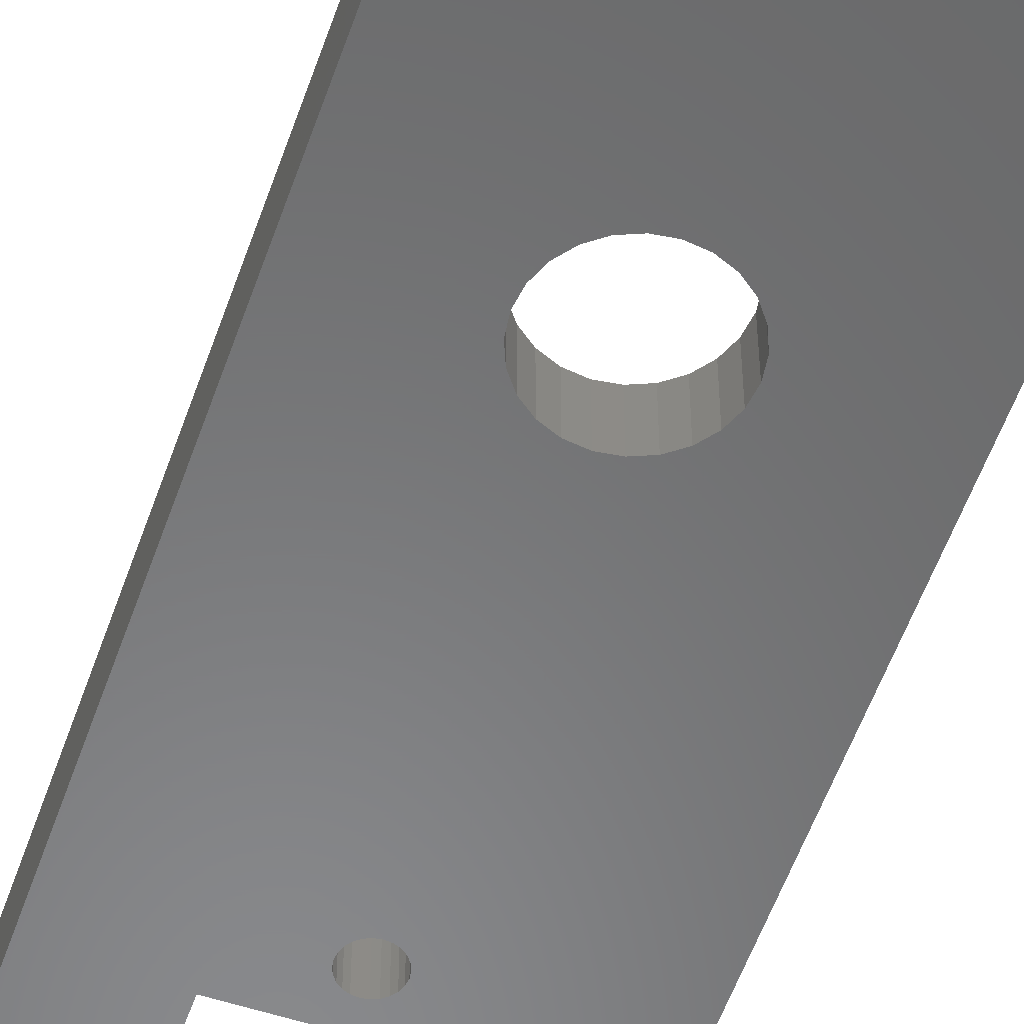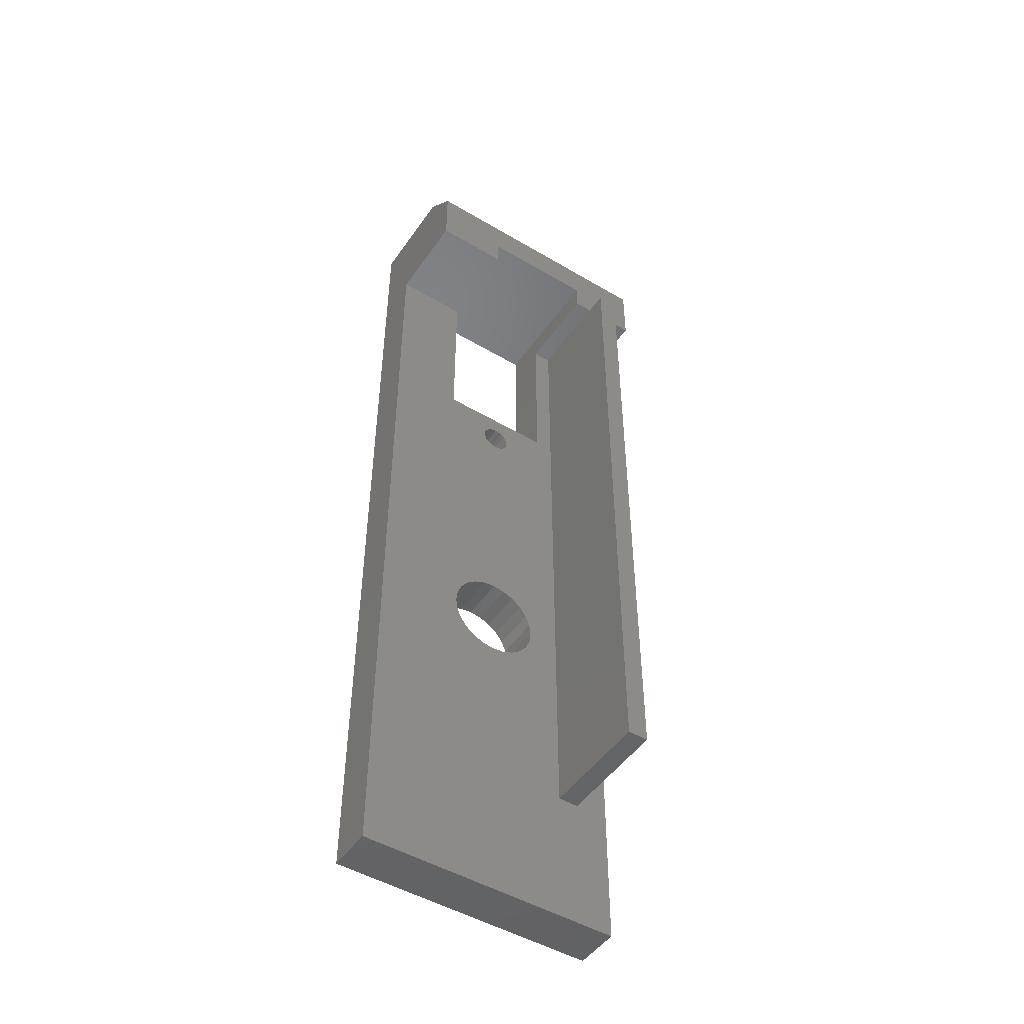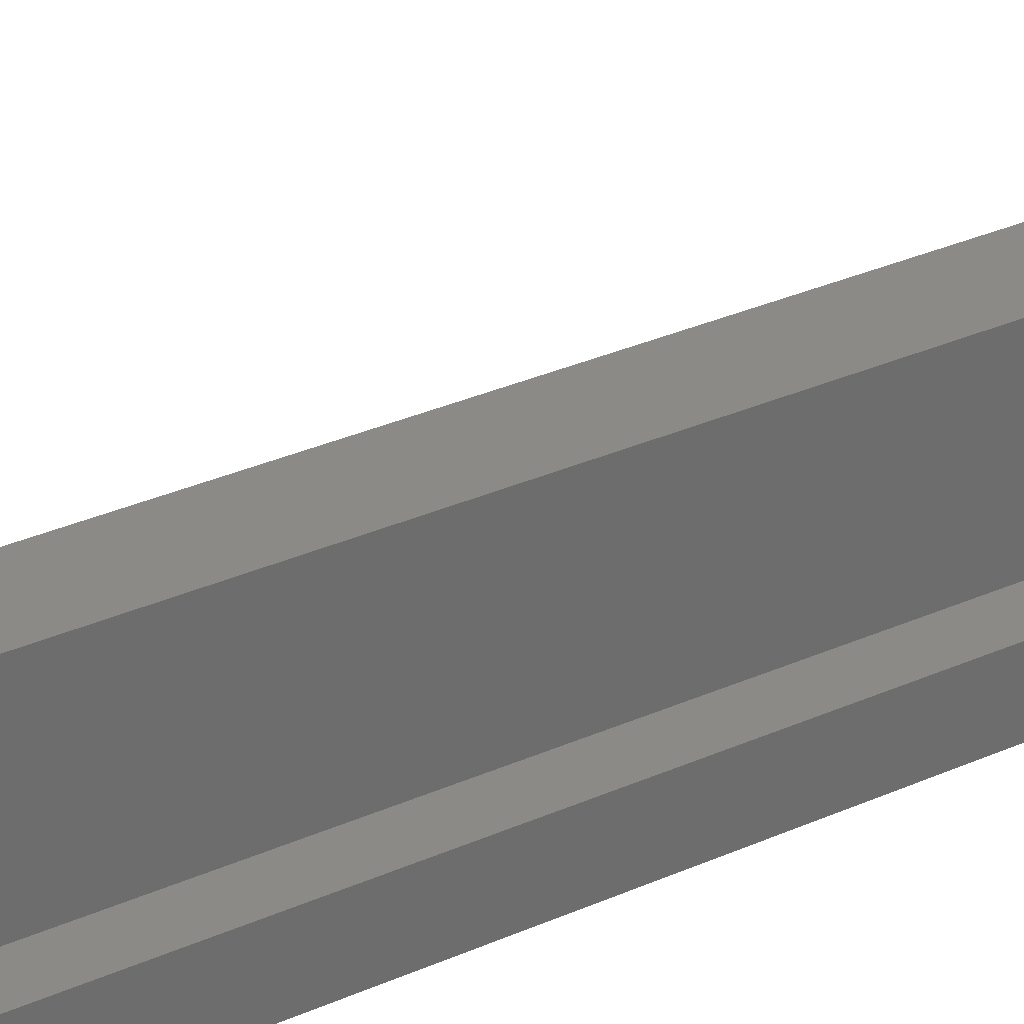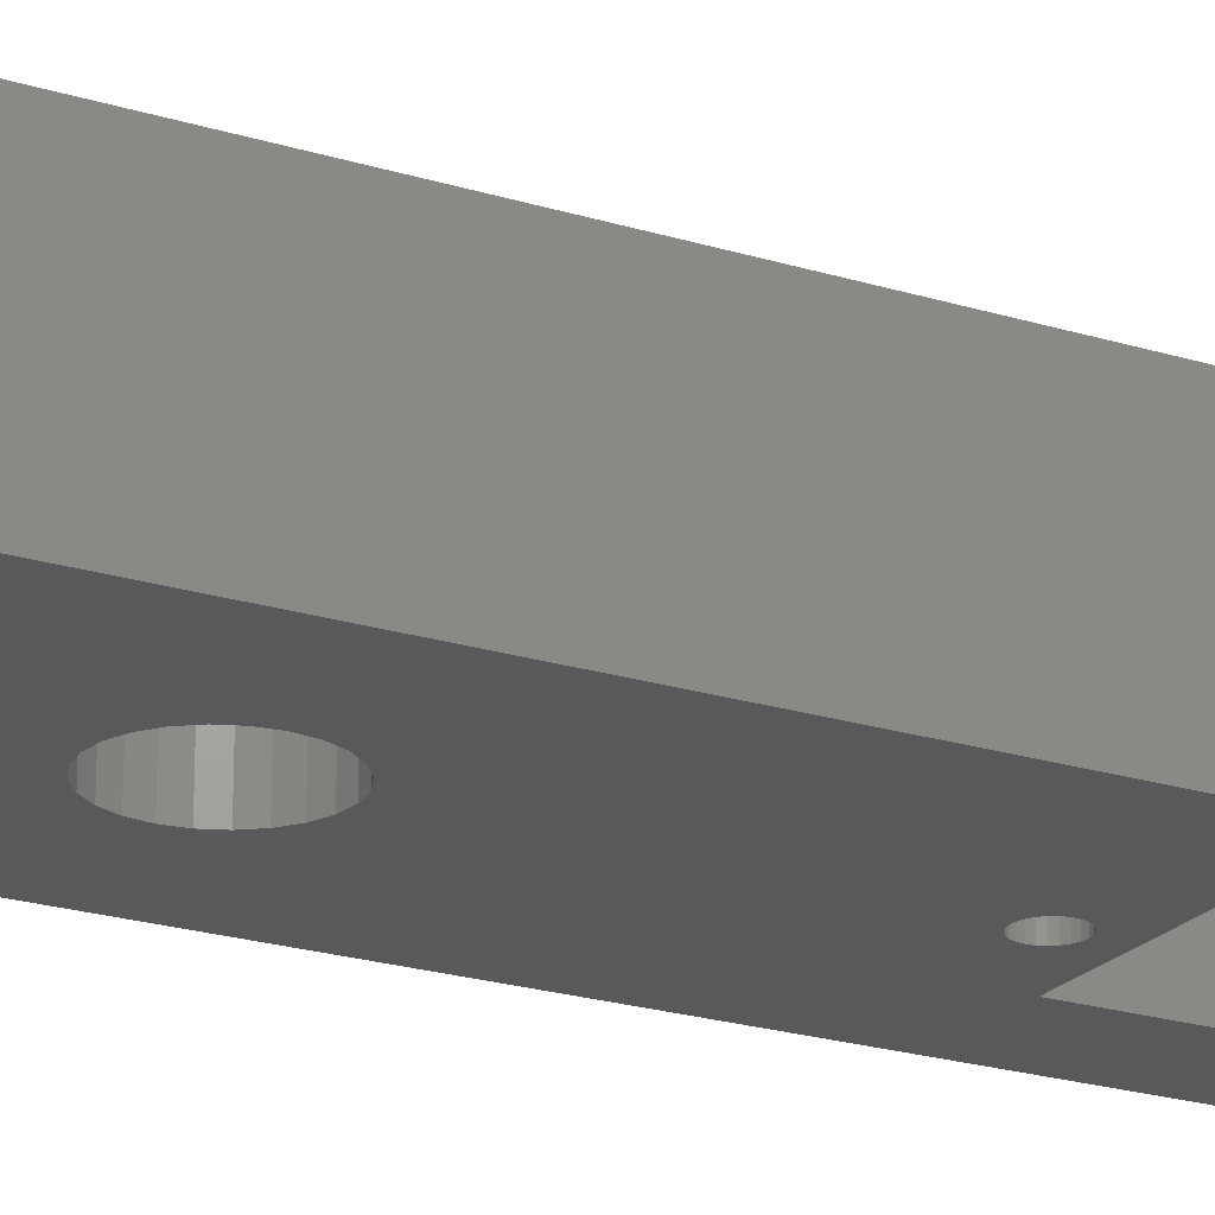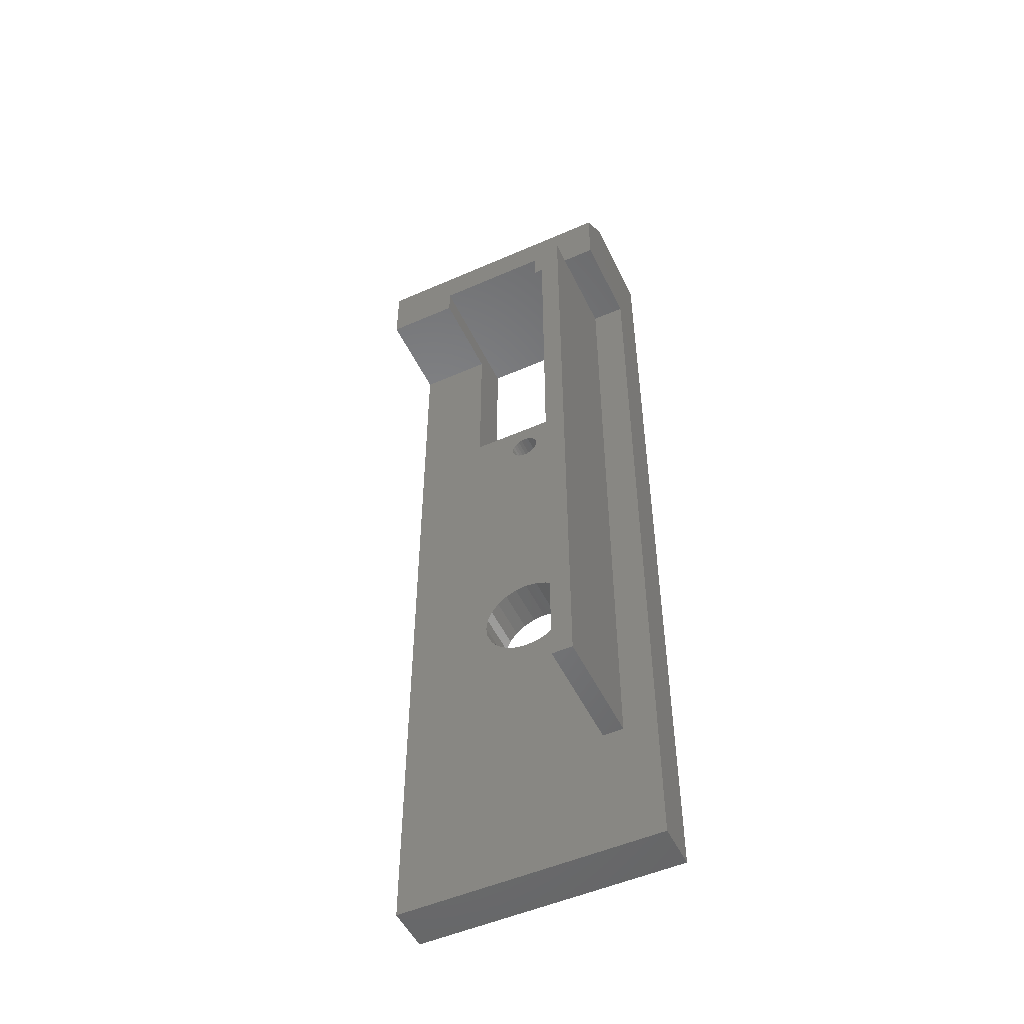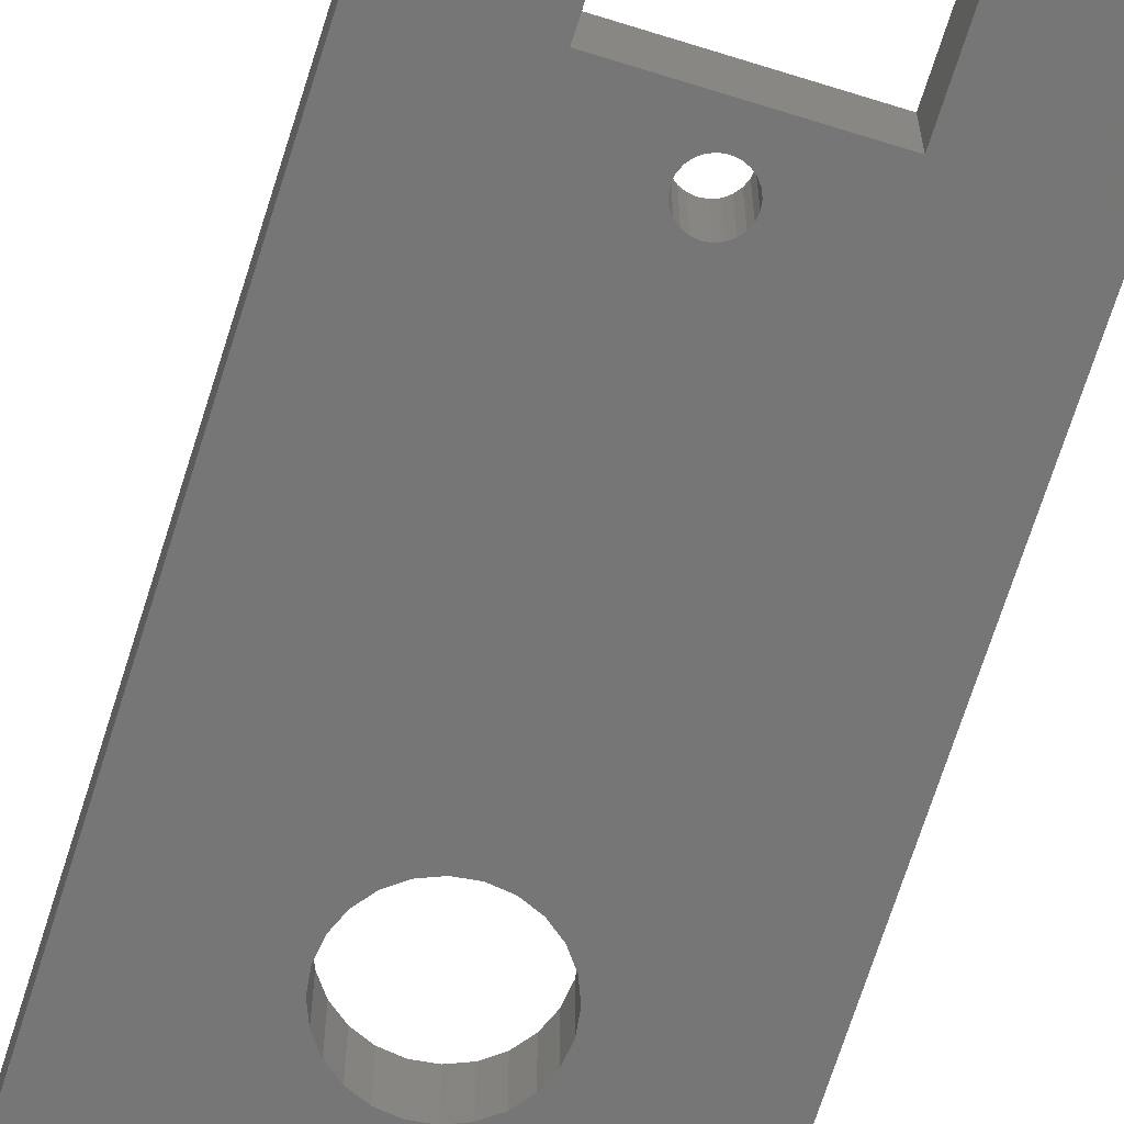
<metadata>
{"format":"stl","ext":"stl","renderer":"f3d","projection":"perspective","resolution":1024,"background":"white","views":[{"elev":-55.4,"azim":-19.0,"up":"+Z"},{"elev":-48.9,"azim":-33.4,"up":"+Y"},{"elev":30.9,"azim":57.2,"up":"+Z"},{"elev":-21.7,"azim":61.1,"up":"+Z"},{"elev":-51.7,"azim":25.4,"up":"+Y"},{"elev":-68.8,"azim":162.6,"up":"+Z"}]}
</metadata>
<code>
# stl→obj: 180 verts, 368 faces
v 0 74 4
v 0 83 8.85
v 0 83 0
v 0 79.85 12
v 0 0 0
v 0 0 4
v 0 74 12
v 23 79.85 12
v 20.05 74 12
v 23 74 12
v 16.6 76.5 12
v 18.25 74 12
v 6.4 76.5 12
v 6.4 74 12
v 16.6 74 12
v 23 74 4
v 23 83 8.85
v 23 83 0
v 23 0 0
v 23 0 4
v 16.6 76.5 0
v 12.76 79.06 0
v 12.8 79.4 0
v 12.63 78.75 0
v 12.42 78.48 0
v 12.15 78.27 0
v 11.84 78.14 0
v 11.5 78.1 0
v 6.4 76.5 0
v 10.24 79.06 0
v 10.2 79.4 0
v 10.37 78.75 0
v 10.58 78.48 0
v 10.85 78.27 0
v 11.16 78.14 0
v 16.6 58.5 0
v 12.76 55.26 0
v 12.8 55.6 0
v 14.33 32.83 0
v 12.63 54.95 0
v 12.15 54.47 0
v 13.5 33.46 0
v 12.54 33.86 0
v 12.42 54.68 0
v 11.84 54.34 0
v 11.5 34 0
v 11.5 54.3 0
v 11.16 54.34 0
v 10.46 33.86 0
v 10.85 54.47 0
v 9.5 33.46 0
v 10.58 54.68 0
v 8.672 32.83 0
v 6.4 58.5 0
v 10.37 54.95 0
v 15.5 30 0
v 15.36 28.96 0
v 14.96 28 0
v 14.33 27.17 0
v 13.5 26.54 0
v 12.54 26.14 0
v 11.5 26 0
v 10.46 26.14 0
v 9.5 26.54 0
v 8.672 27.17 0
v 7.5 30 0
v 7.636 28.96 0
v 8.036 28 0
v 12.76 79.74 0
v 12.63 80.05 0
v 12.42 80.32 0
v 12.15 80.53 0
v 11.84 80.66 0
v 11.5 80.7 0
v 11.16 80.66 0
v 10.24 79.74 0
v 10.37 80.05 0
v 10.85 80.53 0
v 10.58 80.32 0
v 15.36 31.04 0
v 14.96 32 0
v 12.76 55.94 0
v 12.63 56.25 0
v 12.42 56.52 0
v 12.15 56.73 0
v 11.84 56.86 0
v 11.5 56.9 0
v 11.16 56.86 0
v 10.24 55.26 0
v 8.036 32 0
v 7.636 31.04 0
v 10.85 56.73 0
v 10.58 56.52 0
v 10.37 56.25 0
v 10.24 55.94 0
v 10.2 55.6 0
v 6.4 74 4
v 20.05 74 4
v 18.25 74 14
v 20.05 74 14
v 16.6 74 4
v 18.25 74 4
v 6.4 58.5 4
v 16.6 58.5 4
v 20.05 12 4
v 18.25 12 4
v 15.5 30 4
v 15.36 28.96 4
v 14.96 28 4
v 14.33 27.17 4
v 13.5 26.54 4
v 12.54 26.14 4
v 11.5 26 4
v 10.46 26.14 4
v 9.5 26.54 4
v 8.672 27.17 4
v 8.036 28 4
v 7.636 31.04 4
v 7.5 30 4
v 7.636 28.96 4
v 15.36 31.04 4
v 14.96 32 4
v 14.33 32.83 4
v 12.42 54.68 4
v 12.76 55.26 4
v 12.8 55.6 4
v 12.76 55.94 4
v 12.63 56.25 4
v 12.42 56.52 4
v 12.15 56.73 4
v 11.84 56.86 4
v 11.5 56.9 4
v 10.58 54.68 4
v 8.672 32.83 4
v 9.5 33.46 4
v 10.24 55.26 4
v 8.036 32 4
v 10.24 55.94 4
v 10.2 55.6 4
v 10.37 56.25 4
v 10.58 56.52 4
v 10.85 56.73 4
v 11.16 56.86 4
v 12.63 54.95 4
v 13.5 33.46 4
v 12.15 54.47 4
v 12.54 33.86 4
v 11.84 54.34 4
v 11.5 34 4
v 11.5 54.3 4
v 11.16 54.34 4
v 10.46 33.86 4
v 10.85 54.47 4
v 10.37 54.95 4
v 18.25 12 14
v 20.05 12 14
v 12.76 79.74 8
v 12.8 79.4 8
v 10.2 79.4 8
v 10.24 79.74 8
v 11.5 80.7 8
v 11.16 80.66 8
v 11.5 78.1 8
v 11.84 78.14 8
v 12.15 78.27 8
v 12.42 80.32 8
v 12.15 80.53 8
v 11.84 80.66 8
v 10.85 80.53 8
v 10.58 80.32 8
v 12.76 79.06 8
v 12.63 78.75 8
v 12.63 80.05 8
v 12.42 78.48 8
v 11.16 78.14 8
v 10.85 78.27 8
v 10.58 78.48 8
v 10.37 78.75 8
v 10.37 80.05 8
v 10.24 79.06 8
f 1 2 3
f 2 1 4
f 5 1 3
f 1 5 6
f 4 1 7
f 8 9 10
f 11 9 8
f 9 11 12
f 8 13 11
f 4 13 8
f 7 13 4
f 13 7 14
f 12 11 15
f 16 17 8
f 16 8 10
f 17 16 18
f 19 16 20
f 16 19 18
f 18 2 17
f 2 18 3
f 21 22 23
f 21 24 22
f 21 25 24
f 21 26 25
f 21 27 26
f 21 28 27
f 29 28 21
f 30 29 31
f 32 29 30
f 33 29 32
f 34 29 33
f 35 29 34
f 28 29 35
f 36 37 38
f 39 40 37
f 41 42 43
f 39 44 40
f 42 41 44
f 43 45 41
f 46 45 43
f 46 47 45
f 46 48 47
f 49 48 46
f 48 49 50
f 51 50 49
f 50 51 52
f 53 52 51
f 54 52 53
f 52 54 55
f 19 36 18
f 19 56 36
f 19 57 56
f 19 58 57
f 19 59 58
f 19 60 59
f 19 61 60
f 19 62 61
f 5 62 19
f 62 5 63
f 63 5 64
f 64 5 65
f 3 54 5
f 66 5 54
f 67 5 66
f 68 5 67
f 65 5 68
f 21 18 36
f 69 21 23
f 21 69 18
f 70 18 69
f 71 18 70
f 72 18 71
f 73 18 72
f 74 18 73
f 3 74 75
f 29 76 31
f 3 76 29
f 76 3 77
f 74 3 18
f 78 3 75
f 79 3 78
f 77 3 79
f 54 3 29
f 80 36 56
f 81 36 80
f 39 36 81
f 44 39 42
f 37 36 39
f 82 36 38
f 83 36 82
f 84 36 83
f 85 36 84
f 86 36 85
f 87 36 86
f 54 87 88
f 55 54 89
f 54 53 90
f 54 90 91
f 54 91 66
f 87 54 36
f 92 54 88
f 93 54 92
f 94 54 93
f 95 54 94
f 96 54 95
f 89 54 96
f 1 14 7
f 14 1 97
f 98 10 9
f 10 98 16
f 9 99 100
f 99 9 12
f 101 12 15
f 12 101 102
f 2 8 17
f 8 2 4
f 97 1 103
f 104 102 101
f 105 16 98
f 16 105 20
f 106 20 105
f 102 104 106
f 107 106 104
f 108 106 107
f 109 106 108
f 110 106 109
f 111 106 110
f 112 106 111
f 113 106 112
f 114 106 113
f 115 106 114
f 106 115 6
f 6 115 116
f 6 116 117
f 118 1 119
f 6 119 1
f 106 6 20
f 120 6 117
f 119 6 120
f 104 121 107
f 104 122 121
f 104 123 122
f 124 123 104
f 125 104 126
f 104 127 126
f 104 128 127
f 104 129 128
f 104 130 129
f 104 131 130
f 104 132 131
f 103 132 104
f 133 134 135
f 136 103 134
f 134 103 137
f 137 103 118
f 1 118 103
f 138 103 139
f 140 103 138
f 141 103 140
f 142 103 141
f 143 103 142
f 132 103 143
f 144 104 125
f 124 104 144
f 123 124 145
f 146 145 124
f 145 146 147
f 148 147 146
f 149 148 150
f 148 149 147
f 151 149 150
f 152 151 153
f 135 153 133
f 151 152 149
f 134 133 154
f 134 154 136
f 103 136 139
f 153 135 152
f 5 20 6
f 20 5 19
f 106 12 102
f 155 12 106
f 12 155 99
f 99 156 100
f 156 99 155
f 156 9 100
f 105 9 156
f 9 105 98
f 106 156 155
f 156 106 105
f 38 127 82
f 127 38 126
f 139 95 138
f 95 139 96
f 88 132 143
f 132 88 87
f 45 150 148
f 150 45 47
f 85 129 130
f 129 85 84
f 86 130 131
f 130 86 85
f 93 142 141
f 142 93 92
f 92 143 142
f 143 92 88
f 83 129 84
f 129 83 128
f 82 128 83
f 128 82 127
f 87 131 132
f 131 87 86
f 140 93 141
f 93 140 94
f 138 94 140
f 94 138 95
f 136 96 139
f 96 136 89
f 44 144 40
f 144 44 124
f 40 125 37
f 125 40 144
f 50 133 153
f 133 50 52
f 154 89 136
f 89 154 55
f 133 55 154
f 55 133 52
f 37 126 38
f 126 37 125
f 47 151 150
f 151 47 48
f 48 153 151
f 153 48 50
f 44 146 124
f 146 44 41
f 41 148 146
f 148 41 45
f 23 157 69
f 157 23 158
f 159 76 160
f 76 159 31
f 75 161 162
f 161 75 74
f 27 163 164
f 163 27 28
f 26 164 165
f 164 26 27
f 72 166 167
f 166 72 71
f 73 167 168
f 167 73 72
f 79 169 170
f 169 79 78
f 171 157 158
f 172 157 171
f 172 173 157
f 174 173 172
f 174 166 173
f 165 166 174
f 165 167 166
f 164 167 165
f 164 168 167
f 163 168 164
f 163 161 168
f 175 161 163
f 175 162 161
f 176 162 175
f 176 169 162
f 177 169 176
f 177 170 169
f 178 170 177
f 178 179 170
f 180 179 178
f 180 160 179
f 160 180 159
f 78 162 169
f 162 78 75
f 24 171 22
f 171 24 172
f 70 166 71
f 166 70 173
f 69 173 70
f 173 69 157
f 74 168 161
f 168 74 73
f 179 79 170
f 79 179 77
f 160 77 179
f 77 160 76
f 22 158 23
f 158 22 171
f 177 32 178
f 32 177 33
f 180 31 159
f 31 180 30
f 25 165 174
f 165 25 26
f 25 172 24
f 172 25 174
f 35 176 175
f 176 35 34
f 28 175 163
f 175 28 35
f 34 177 176
f 177 34 33
f 178 30 180
f 30 178 32
f 97 13 14
f 13 97 29
f 54 97 103
f 97 54 29
f 21 101 11
f 36 101 21
f 101 36 104
f 11 101 15
f 29 11 13
f 11 29 21
f 36 103 104
f 103 36 54
f 56 121 80
f 121 56 107
f 120 66 119
f 66 120 67
f 49 149 152
f 149 49 46
f 61 113 112
f 113 61 62
f 64 116 115
f 116 64 65
f 42 123 145
f 123 42 39
f 80 122 81
f 122 80 121
f 137 53 134
f 53 137 90
f 118 90 137
f 90 118 91
f 51 152 135
f 152 51 49
f 60 112 111
f 112 60 61
f 59 109 58
f 109 59 110
f 58 108 57
f 108 58 109
f 63 115 114
f 115 63 64
f 117 67 120
f 67 117 68
f 81 123 39
f 123 81 122
f 46 147 149
f 147 46 43
f 43 145 147
f 145 43 42
f 119 91 118
f 91 119 66
f 53 135 134
f 135 53 51
f 57 107 56
f 107 57 108
f 59 111 110
f 111 59 60
f 62 114 113
f 114 62 63
f 116 68 117
f 68 116 65

</code>
